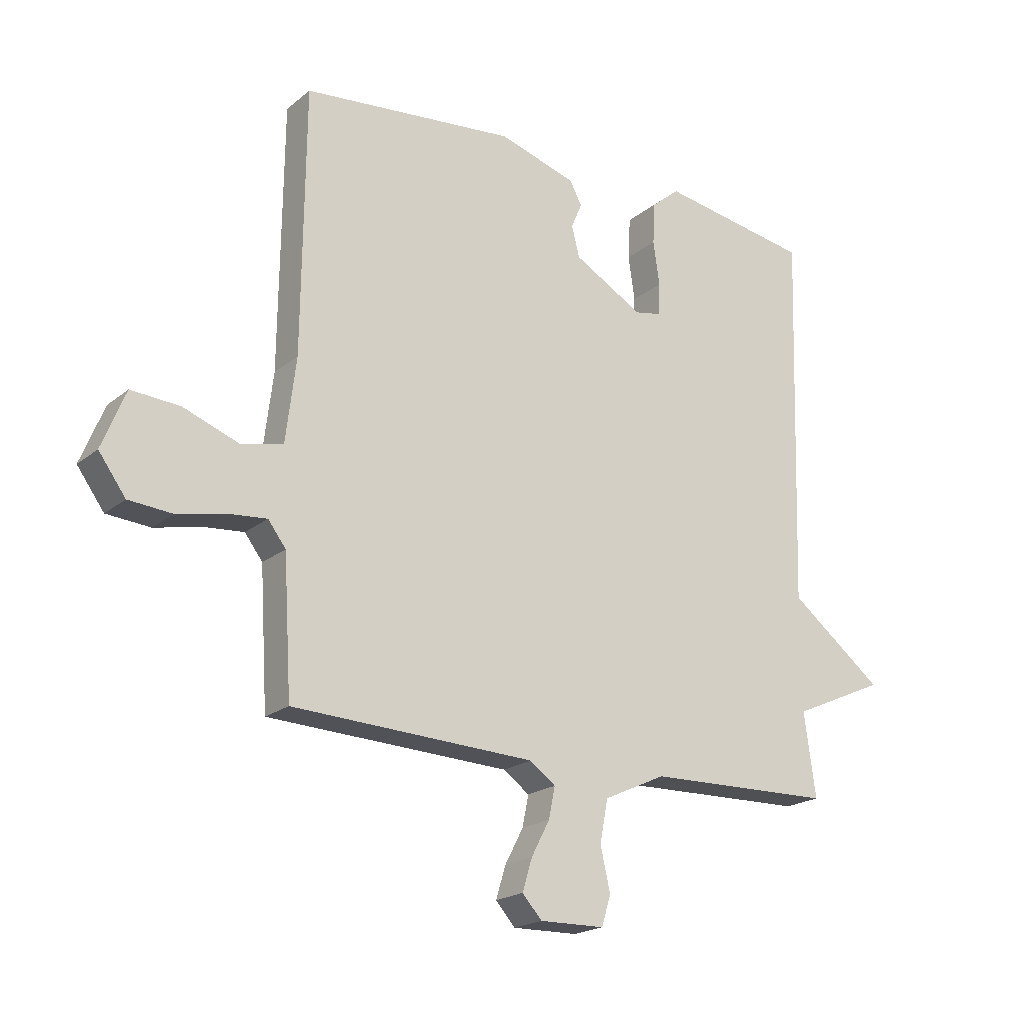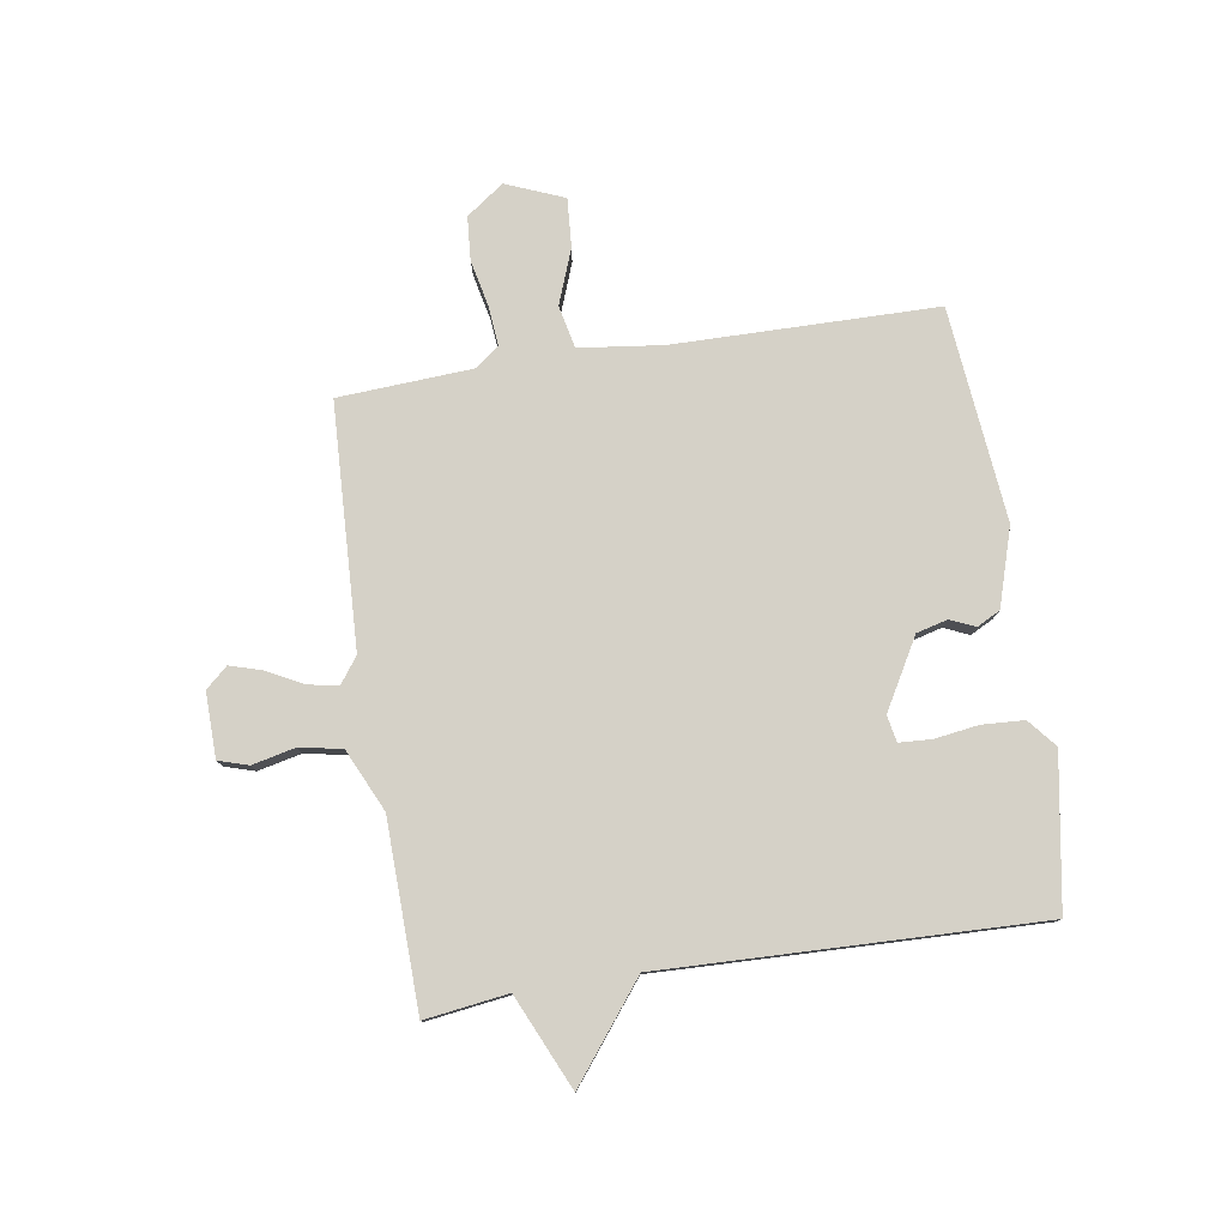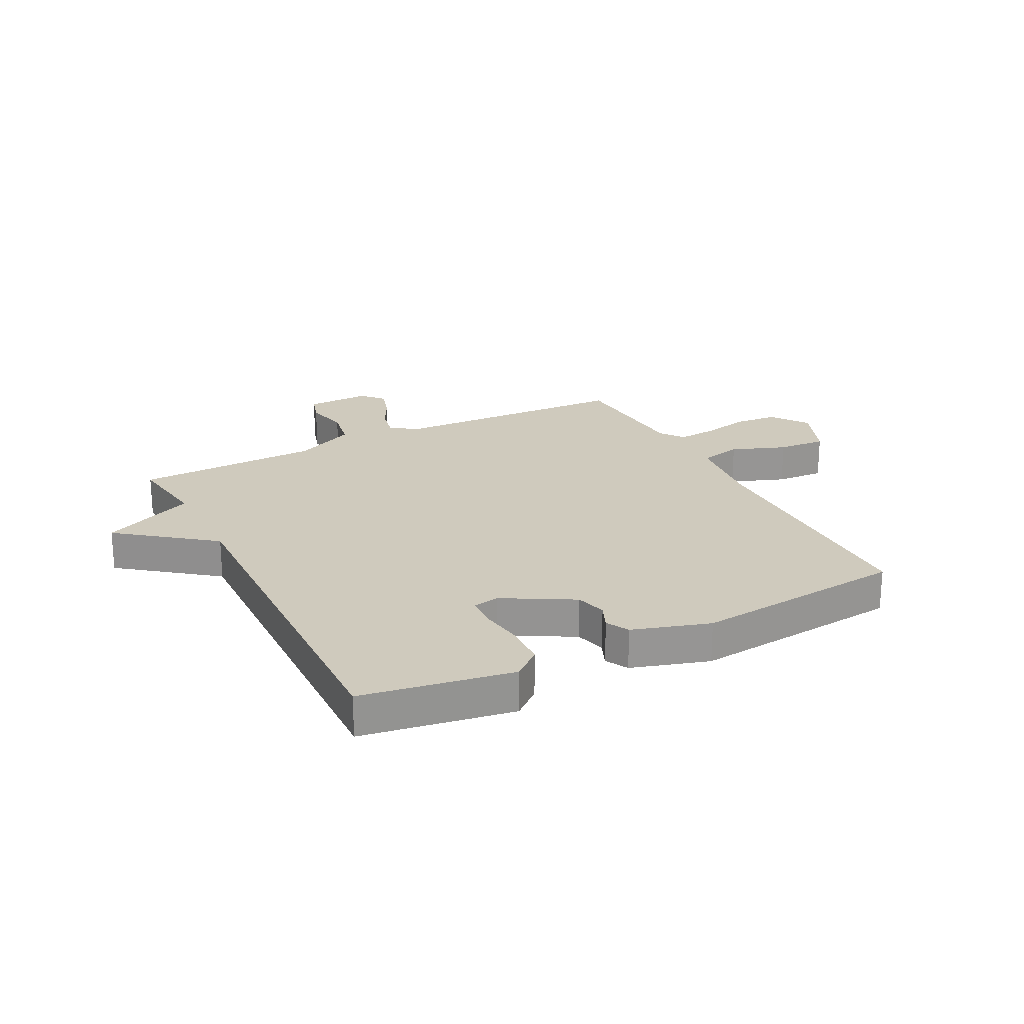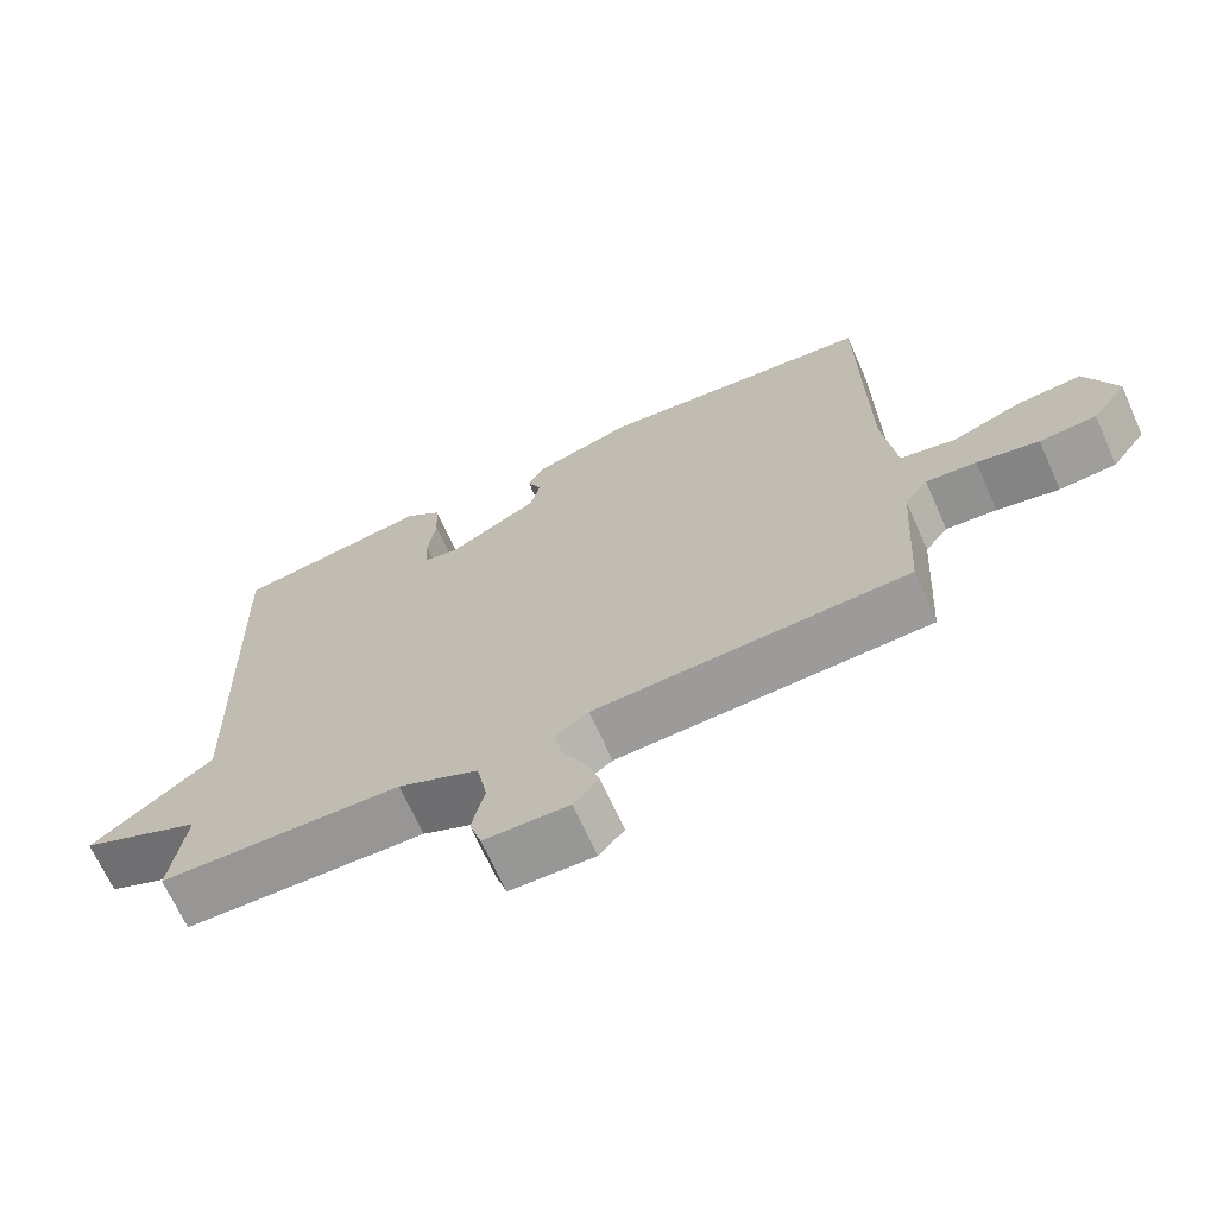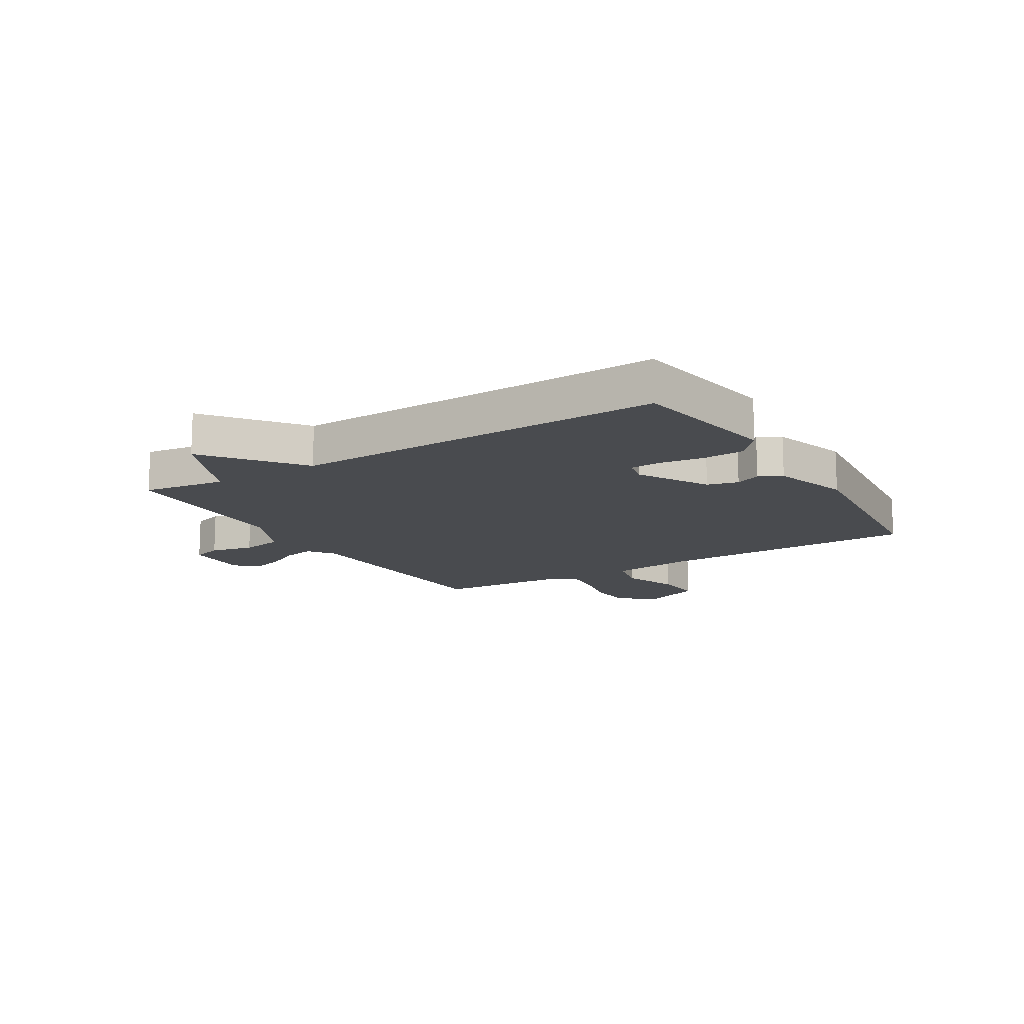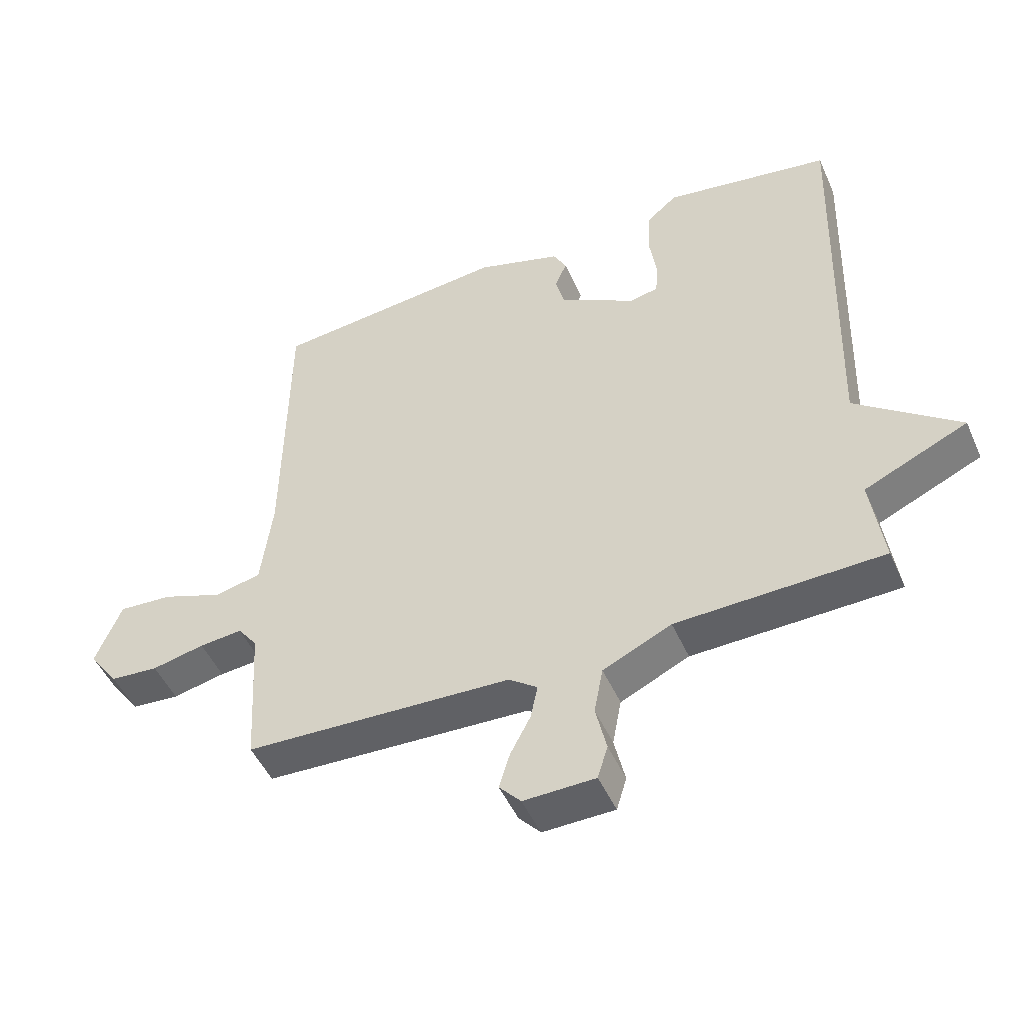
<metadata>
{"format":"obj","ext":"obj","renderer":"f3d","projection":"perspective","resolution":1024,"background":"white","views":[{"elev":-20.1,"azim":145.2,"up":"+Z"},{"elev":78.8,"azim":-98.9,"up":"+Y"},{"elev":22.8,"azim":-27.3,"up":"+Y"},{"elev":-68.6,"azim":24.1,"up":"+Z"},{"elev":-14.0,"azim":-58.7,"up":"+Y"},{"elev":-48.9,"azim":-156.6,"up":"+Z"}]}
</metadata>
<code>
v 0.5 0.07 -0.5
v 0.078 0.07 -0.519
v 0.033 0.07 -0.552
v 0.044 0.07 -0.606
v 0.076 0.07 -0.667
v 0.093 0.07 -0.723
v 0.059 0.07 -0.761
v -0.054 0.07 -0.759
v -0.07 0.07 -0.707
v -0.053 0.07 -0.632
v -0.067 0.07 -0.558
v -0.175 0.07 -0.508
v -0.5 0.07 -0.5
v -0.48 0.07 -0.355
v -0.643 0.07 -0.282
v -0.48 0.07 -0.155
v -0.5 0.07 0.5
v -0.236 0.07 0.544
v -0.187 0.07 0.503
v -0.183 0.07 0.43
v -0.194 0.07 0.353
v -0.191 0.07 0.297
v -0.145 0.07 0.288
v -0.024 0.07 0.357
v -0.01 0.07 0.411
v -0.029 0.07 0.455
v -0.008 0.07 0.495
v 0.127 0.07 0.537
v 0.5 0.07 0.5
v 0.505 0.07 0.043
v 0.523 0.07 -0.103
v 0.597 0.07 -0.119
v 0.693 0.07 -0.083
v 0.778 0.07 -0.077
v 0.819 0.07 -0.178
v 0.772 0.07 -0.243
v 0.696 0.07 -0.249
v 0.613 0.07 -0.231
v 0.545 0.07 -0.225
v 0.514 0.07 -0.266
v 0.5 0 -0.5
v 0.078 0 -0.519
v 0.033 0 -0.552
v 0.044 0 -0.606
v 0.076 0 -0.667
v 0.093 0 -0.723
v 0.059 0 -0.761
v -0.054 0 -0.759
v -0.07 0 -0.707
v -0.053 0 -0.632
v -0.067 0 -0.558
v -0.175 0 -0.508
v -0.5 0 -0.5
v -0.48 0 -0.355
v -0.643 0 -0.282
v -0.48 0 -0.155
v -0.5 0 0.5
v -0.236 0 0.544
v -0.187 0 0.503
v -0.183 0 0.43
v -0.194 0 0.353
v -0.191 0 0.297
v -0.145 0 0.288
v -0.024 0 0.357
v -0.01 0 0.411
v -0.029 0 0.455
v -0.008 0 0.495
v 0.127 0 0.537
v 0.5 0 0.5
v 0.505 0 0.043
v 0.523 0 -0.103
v 0.597 0 -0.119
v 0.693 0 -0.083
v 0.778 0 -0.077
v 0.819 0 -0.178
v 0.772 0 -0.243
v 0.696 0 -0.249
v 0.613 0 -0.231
v 0.545 0 -0.225
v 0.514 0 -0.266
f 36 37 38
f 35 36 38
f 34 35 38
f 33 34 38
f 32 33 38
f 31 32 38 39
f 28 29 30
f 27 28 30
f 26 27 30
f 25 26 30
f 24 25 30 31
f 31 39 40
f 24 31 40
f 23 24 40
f 19 20 21
f 18 19 21
f 17 18 21
f 16 17 21
f 16 21 22
f 14 15 16
f 40 1 2
f 23 40 2
f 22 23 2
f 16 22 2
f 14 16 2
f 8 9 10
f 7 8 10
f 6 7 10
f 5 6 10
f 4 5 10
f 3 4 10 11
f 2 3 11 12
f 12 13 14
f 2 12 14
f 78 77 76
f 78 76 75
f 78 75 74
f 78 74 73
f 78 73 72
f 79 78 72 71
f 70 69 68
f 70 68 67
f 70 67 66
f 70 66 65
f 71 70 65 64
f 80 79 71
f 80 71 64
f 80 64 63
f 61 60 59
f 61 59 58
f 61 58 57
f 61 57 56
f 62 61 56
f 56 55 54
f 42 41 80
f 42 80 63
f 42 63 62
f 42 62 56
f 42 56 54
f 50 49 48
f 50 48 47
f 50 47 46
f 50 46 45
f 50 45 44
f 51 50 44 43
f 52 51 43 42
f 54 53 52
f 54 52 42
f 1 41 42 2
f 2 42 43 3
f 3 43 44 4
f 4 44 45 5
f 5 45 46 6
f 6 46 47 7
f 7 47 48 8
f 8 48 49 9
f 9 49 50 10
f 10 50 51 11
f 11 51 52 12
f 12 52 53 13
f 13 53 54 14
f 14 54 55 15
f 15 55 56 16
f 16 56 57 17
f 17 57 58 18
f 18 58 59 19
f 19 59 60 20
f 20 60 61 21
f 21 61 62 22
f 22 62 63 23
f 23 63 64 24
f 24 64 65 25
f 25 65 66 26
f 26 66 67 27
f 27 67 68 28
f 28 68 69 29
f 29 69 70 30
f 30 70 71 31
f 31 71 72 32
f 32 72 73 33
f 33 73 74 34
f 34 74 75 35
f 35 75 76 36
f 36 76 77 37
f 37 77 78 38
f 38 78 79 39
f 39 79 80 40
f 40 80 41 1

</code>
